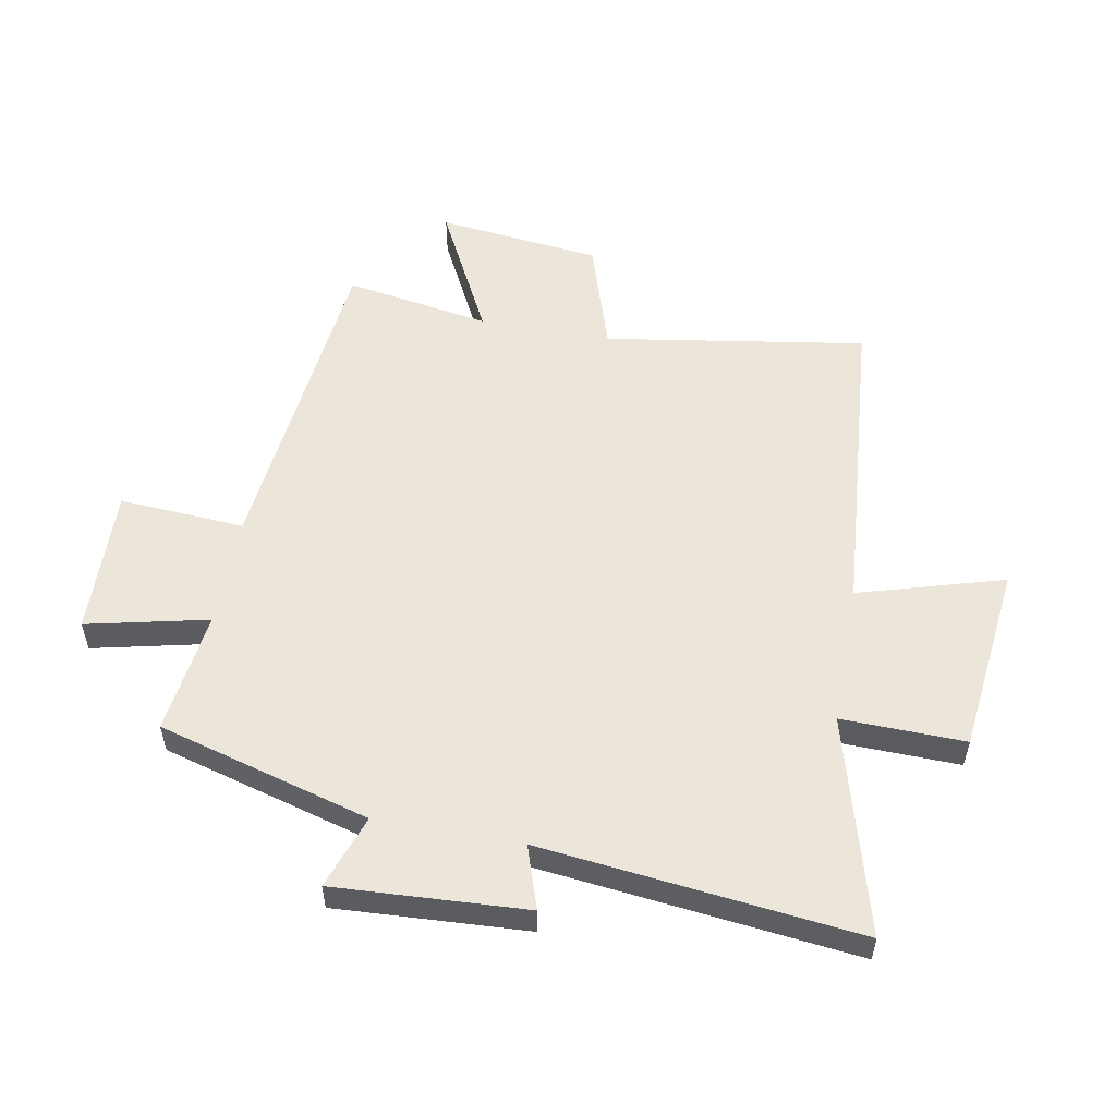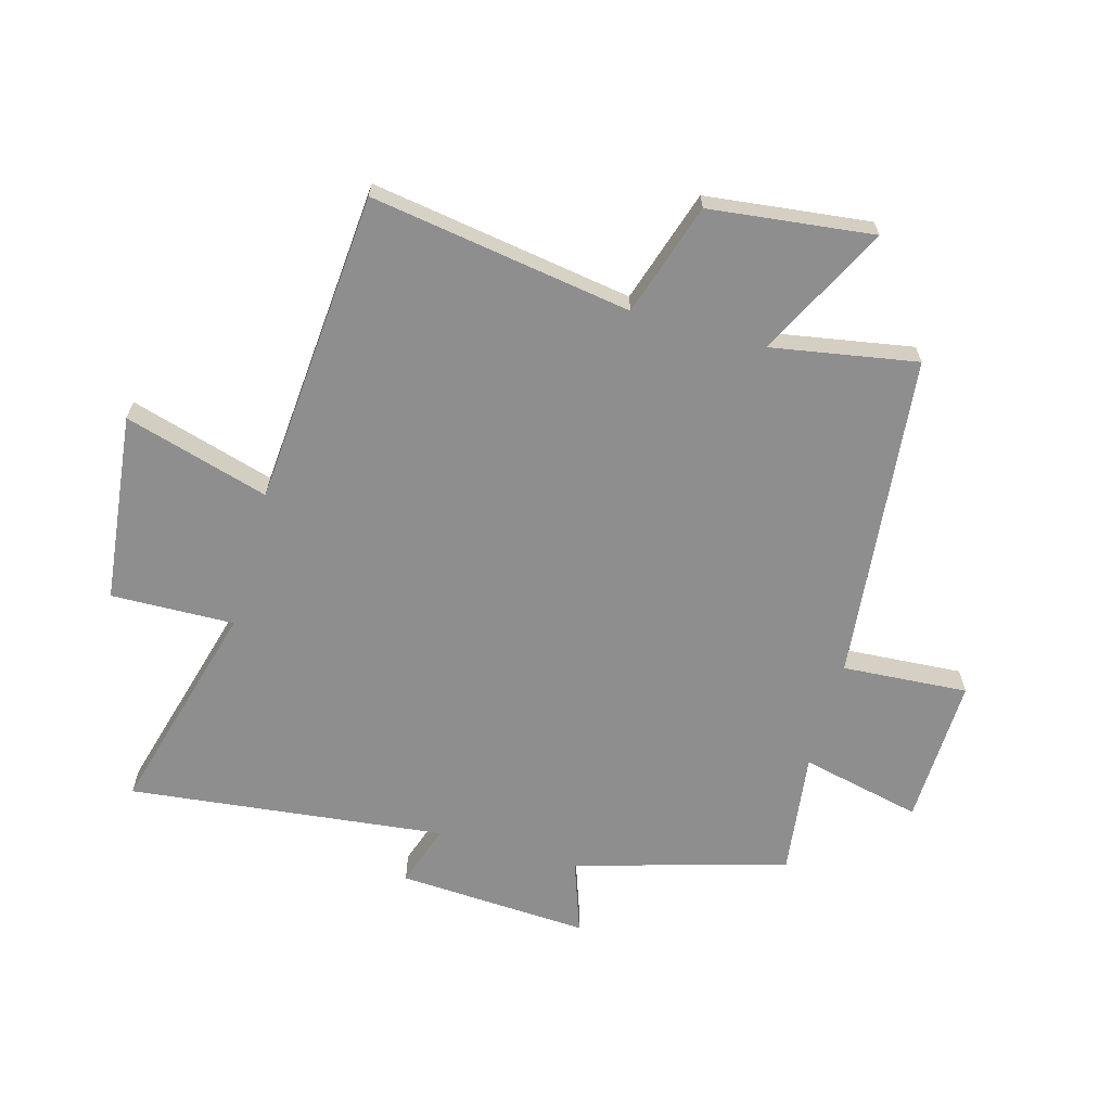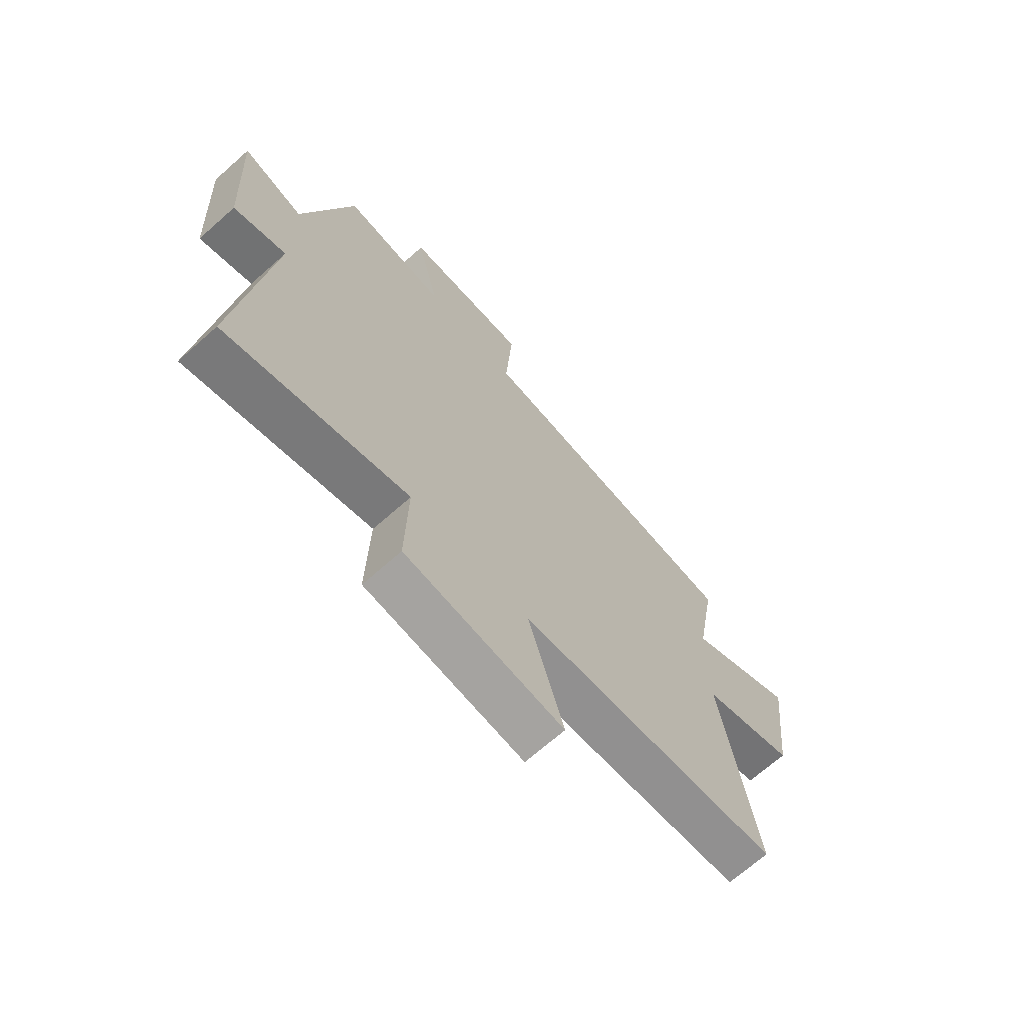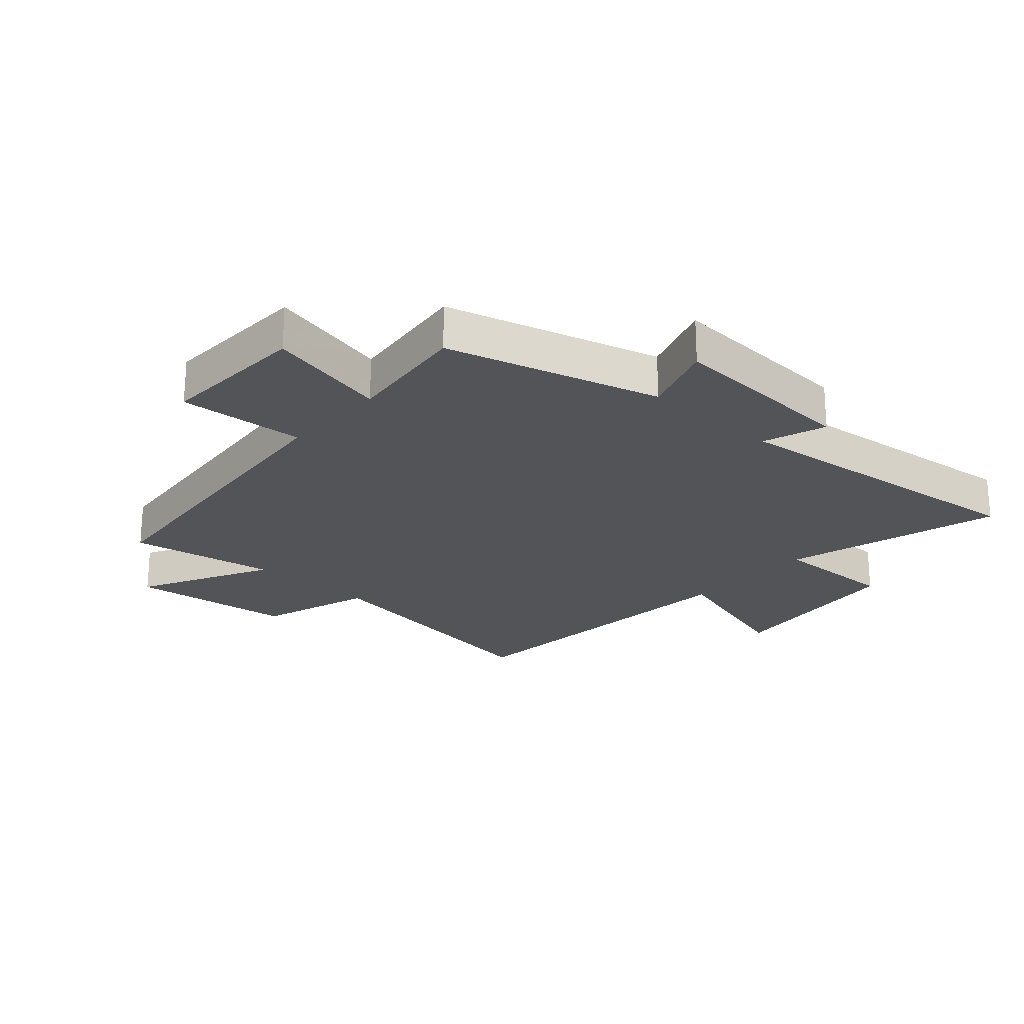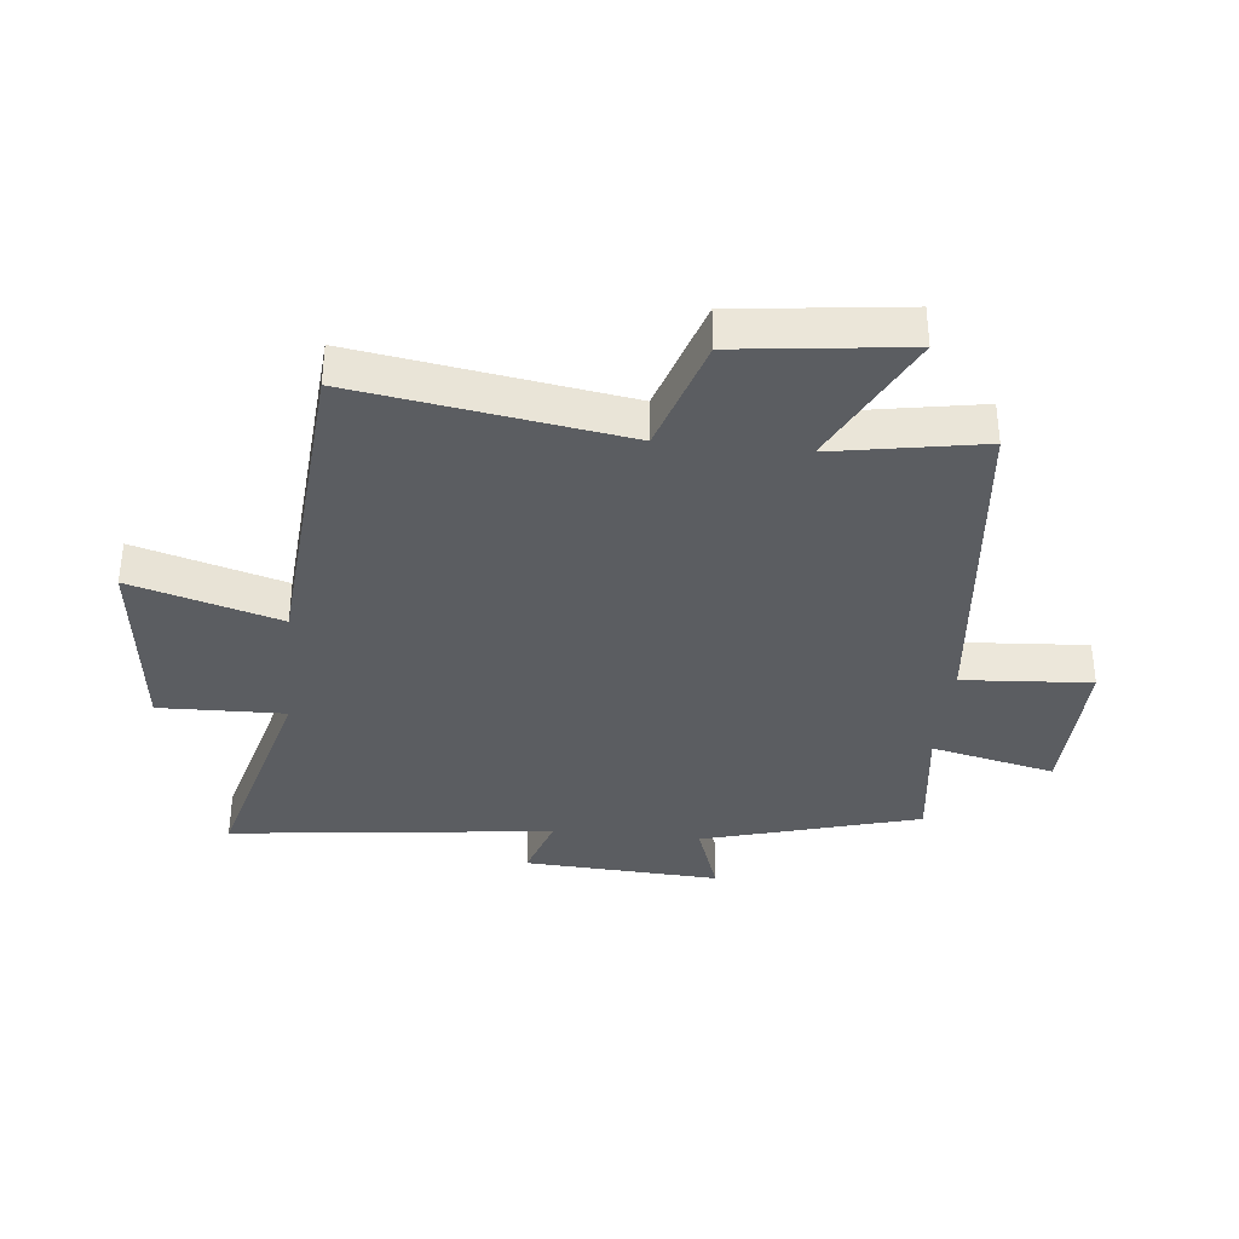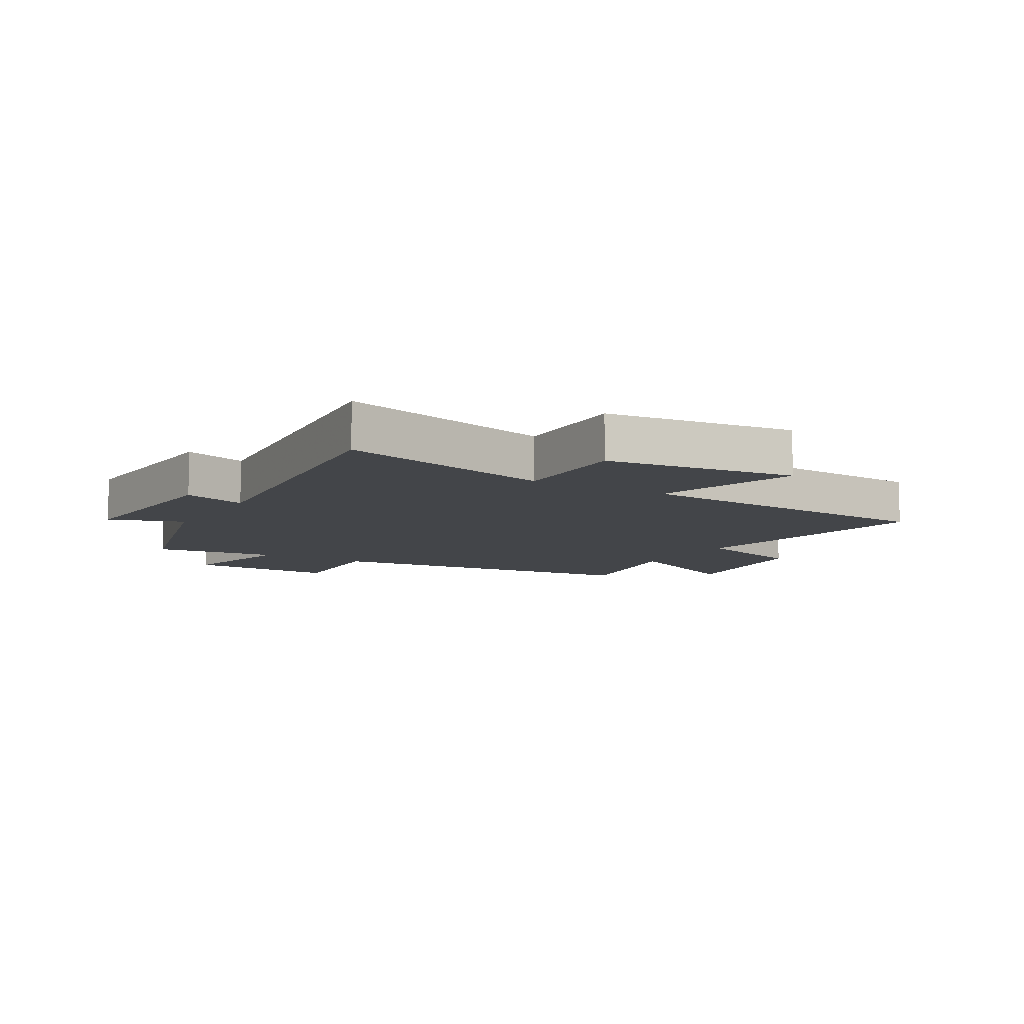
<metadata>
{"format":"obj","ext":"obj","renderer":"f3d","projection":"perspective","resolution":1024,"background":"white","views":[{"elev":54.6,"azim":100.4,"up":"+Y"},{"elev":-65.0,"azim":-105.6,"up":"+Y"},{"elev":-69.0,"azim":131.6,"up":"+Z"},{"elev":-23.3,"azim":48.0,"up":"+Y"},{"elev":-36.2,"azim":-95.8,"up":"+Y"},{"elev":-8.7,"azim":149.4,"up":"+Y"}]}
</metadata>
<code>
v -0.542 0.07 0.444
v 0.006 0.07 0.5
v -0.008 0.07 0.71
v 0.24 0.07 0.702
v 0.194 0.07 0.5
v 0.401 0.07 0.526
v 0.5 0.07 0.172
v 0.623 0.07 0.215
v 0.605 0.07 -0.105
v 0.5 0.07 -0.07
v 0.56 0.07 -0.599
v 0.198 0.07 -0.5
v 0.203 0.07 -0.706
v -0.113 0.07 -0.742
v -0.042 0.07 -0.5
v -0.569 0.07 -0.457
v -0.5 0.07 -0.021
v -0.688 0.07 0.039
v -0.72 0.07 0.313
v -0.5 0.07 0.201
v -0.542 0 0.444
v 0.006 0 0.5
v -0.008 0 0.71
v 0.24 0 0.702
v 0.194 0 0.5
v 0.401 0 0.526
v 0.5 0 0.172
v 0.623 0 0.215
v 0.605 0 -0.105
v 0.5 0 -0.07
v 0.56 0 -0.599
v 0.198 0 -0.5
v 0.203 0 -0.706
v -0.113 0 -0.742
v -0.042 0 -0.5
v -0.569 0 -0.457
v -0.5 0 -0.021
v -0.688 0 0.039
v -0.72 0 0.313
v -0.5 0 0.201
f 17 18 19 20
f 15 16 17
f 15 17 20
f 12 13 14 15
f 12 15 20 1
f 10 11 12 1
f 7 8 9 10
f 5 6 7 10
f 2 3 4 5
f 1 2 5 10
f 40 39 38 37
f 37 36 35
f 40 37 35
f 35 34 33 32
f 21 40 35 32
f 21 32 31 30
f 30 29 28 27
f 30 27 26 25
f 25 24 23 22
f 30 25 22 21
f 1 21 22 2
f 2 22 23 3
f 3 23 24 4
f 4 24 25 5
f 5 25 26 6
f 6 26 27 7
f 7 27 28 8
f 8 28 29 9
f 9 29 30 10
f 10 30 31 11
f 11 31 32 12
f 12 32 33 13
f 13 33 34 14
f 14 34 35 15
f 15 35 36 16
f 16 36 37 17
f 17 37 38 18
f 18 38 39 19
f 19 39 40 20
f 20 40 21 1

</code>
